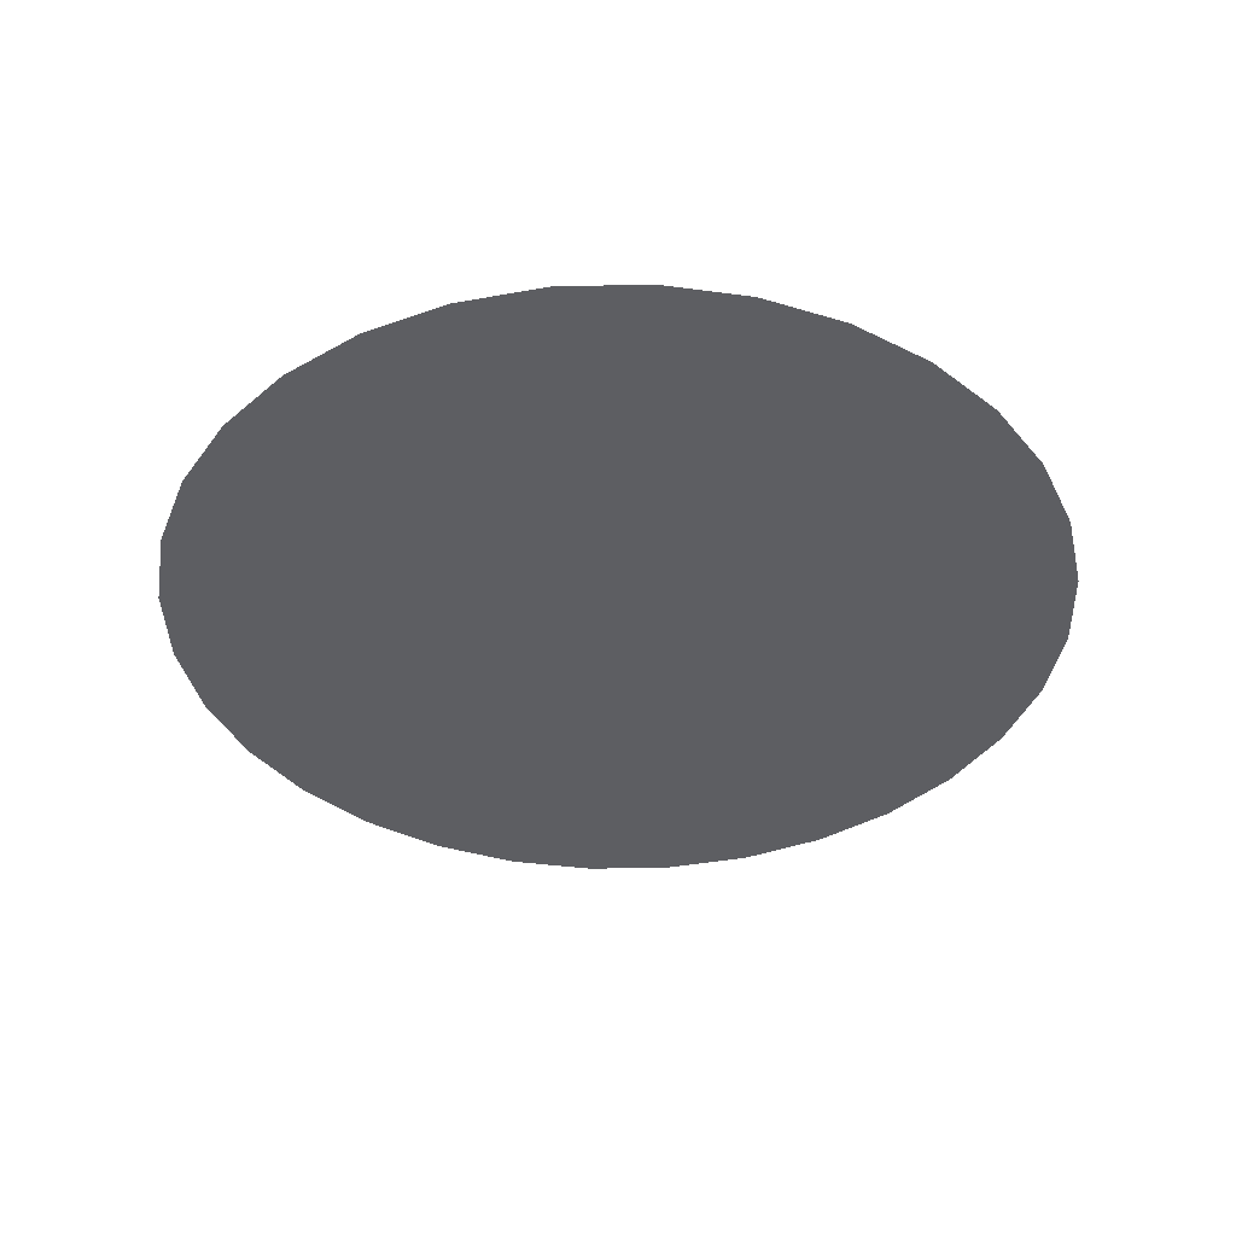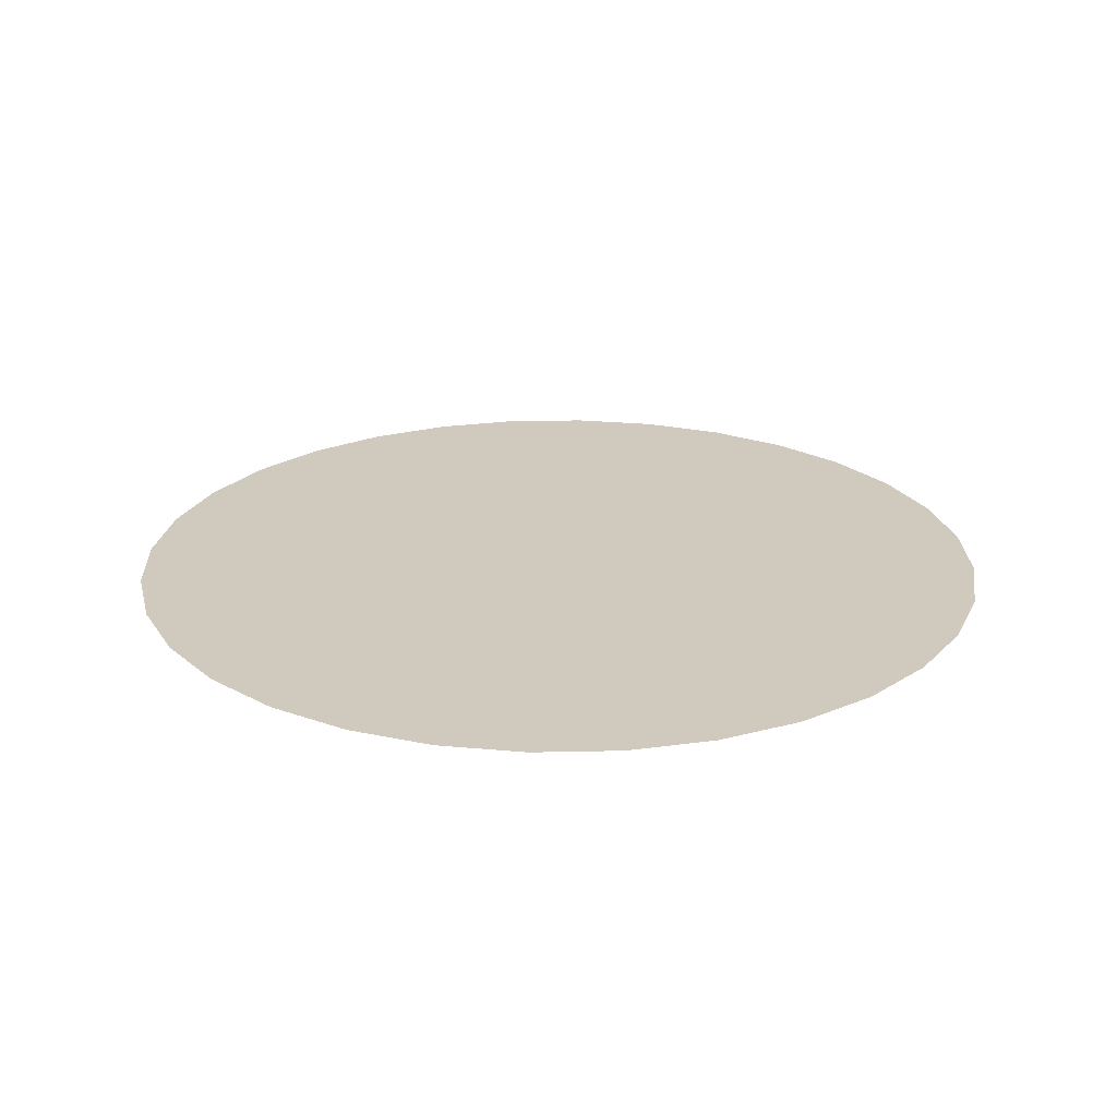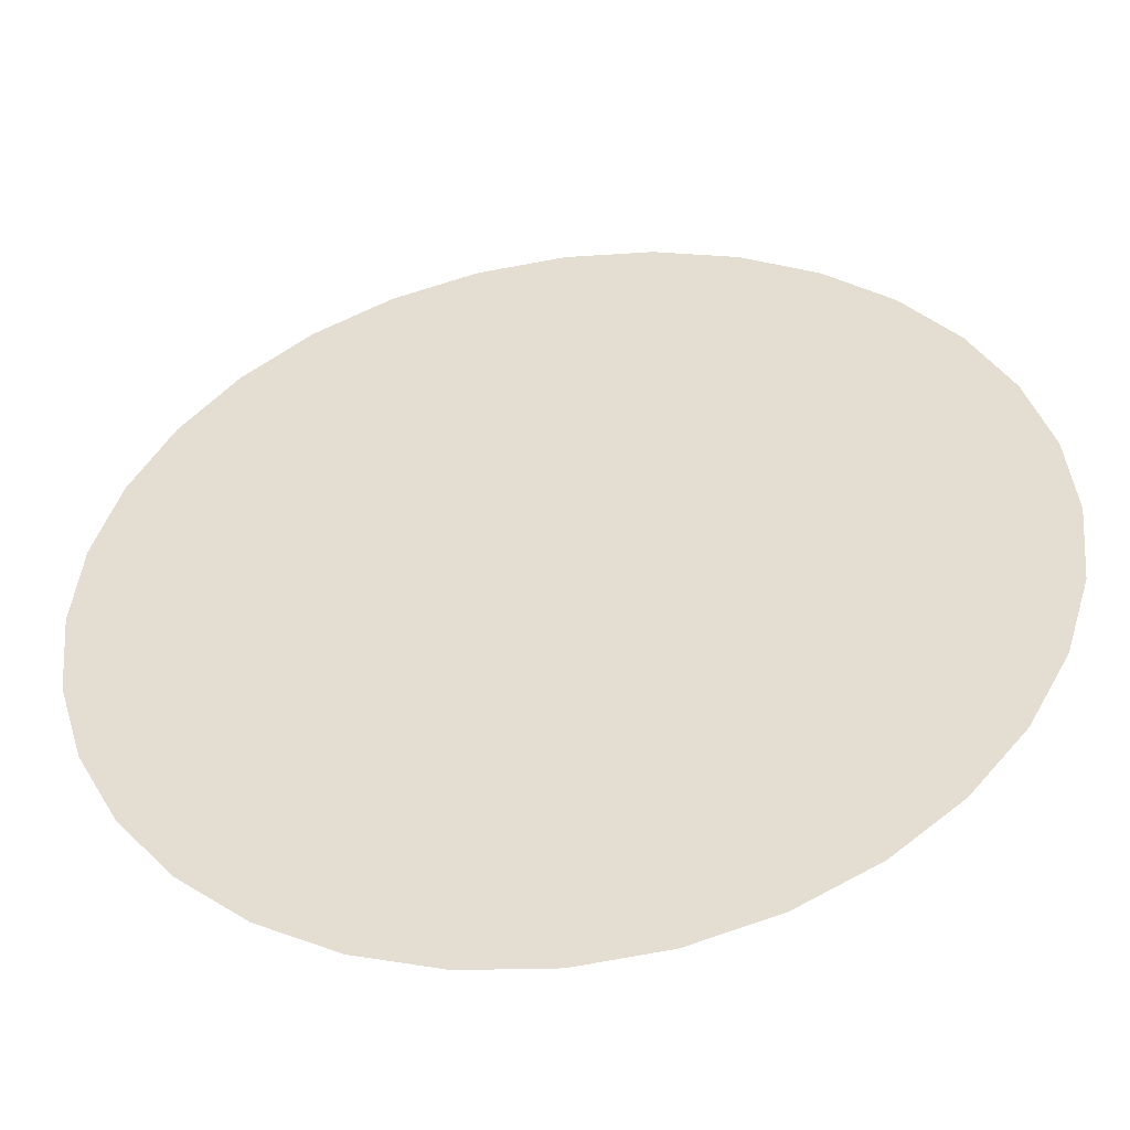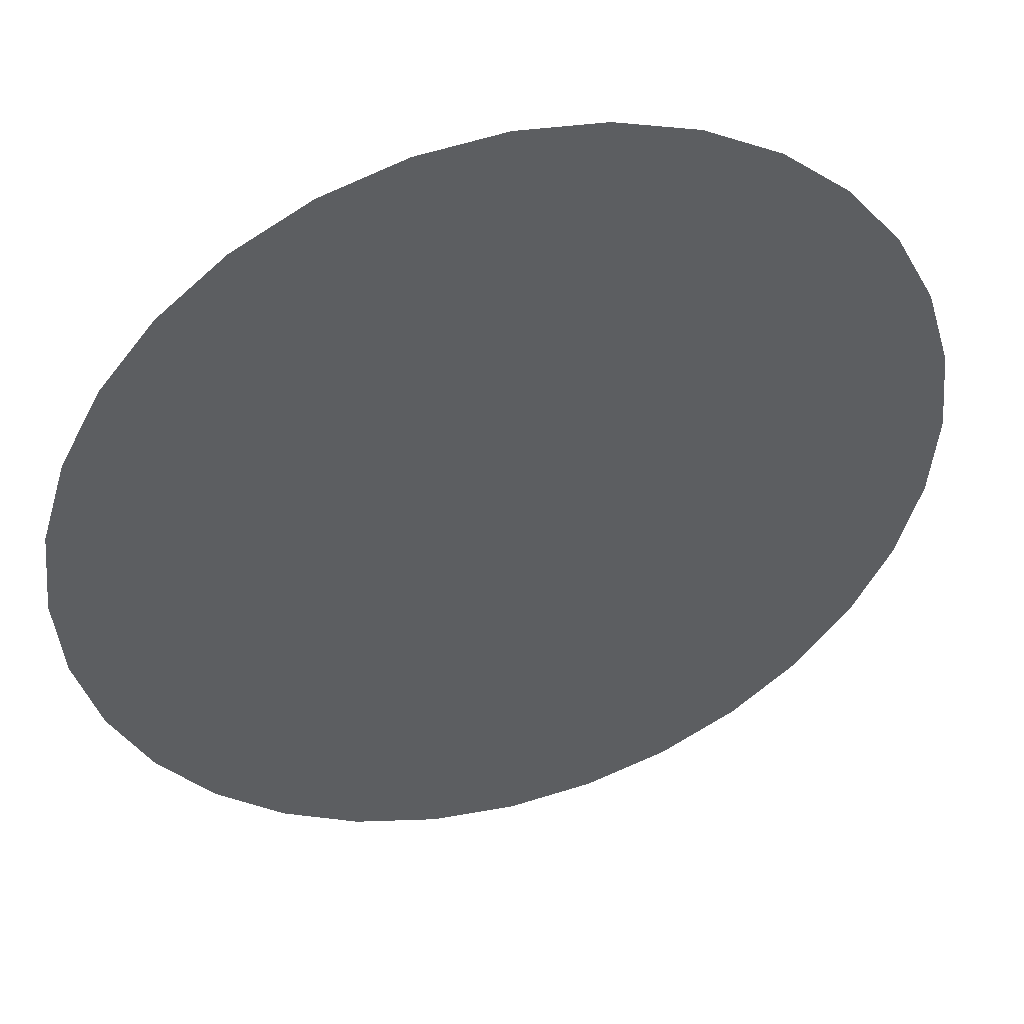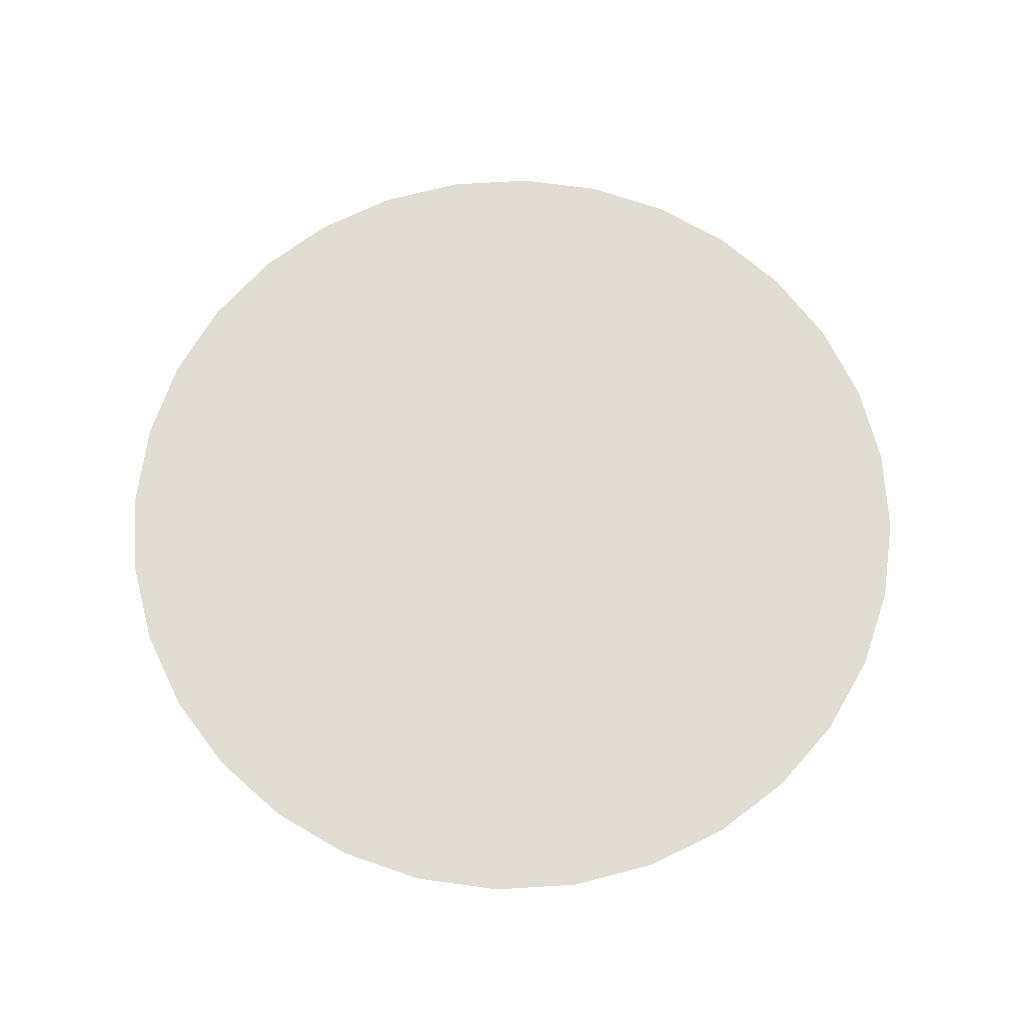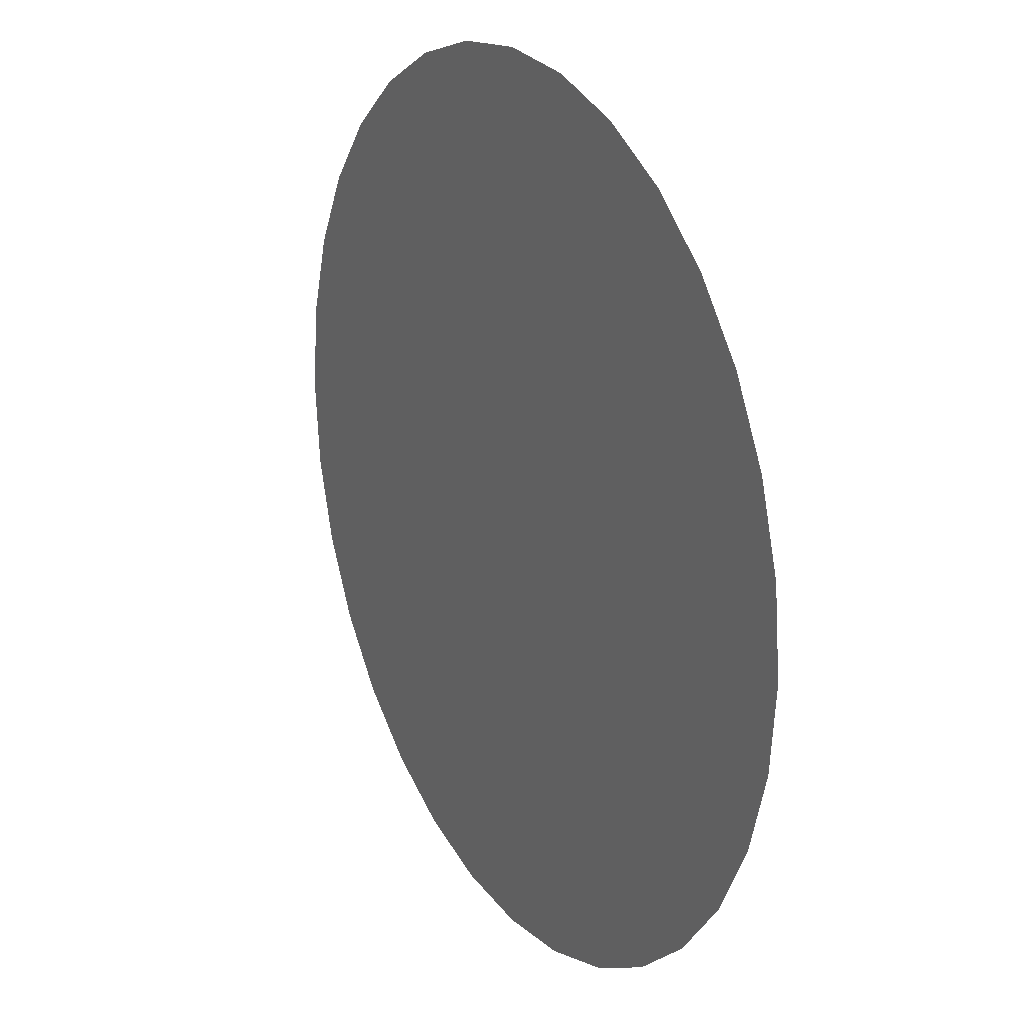
<metadata>
{"format":"obj","ext":"obj","renderer":"f3d","projection":"perspective","resolution":1024,"background":"white","views":[{"elev":-39.0,"azim":-15.2,"up":"+Z"},{"elev":23.1,"azim":-30.3,"up":"+Z"},{"elev":-47.2,"azim":8.5,"up":"+Y"},{"elev":44.5,"azim":163.6,"up":"+Y"},{"elev":69.2,"azim":148.4,"up":"+Z"},{"elev":21.1,"azim":60.9,"up":"+Y"}]}
</metadata>
<code>
o Circle
v -0.9808 0.1951 -3.3e-05
v -1 0 -0
v -0.9808 -0.1951 3.3e-05
v -0.9239 -0.3827 6.5e-05
v -0.8315 -0.5556 9.4e-05
v -0.7071 -0.7071 0.000119
v -0.5556 -0.8315 0.00014
v -0.3827 -0.9239 0.000156
v -0.1951 -0.9808 0.000166
v 0.5556 -0.8315 0.00014
v 0.7071 -0.7071 0.000119
v 0.8315 -0.5556 9.4e-05
v 0.9239 -0.3827 6.5e-05
v 0.5556 0.8315 -0.00014
v 0 1 -0.000169
v -0.1951 0.9808 -0.000166
v -0.3827 0.9239 -0.000156
v -0.5556 0.8315 -0.00014
v -0.7071 0.7071 -0.000119
v -0.8315 0.5556 -9.4e-05
v -0.9239 0.3827 -6.5e-05
v 0 -1 0.000169
v 0.1951 -0.9808 0.000166
v 0.3827 -0.9239 0.000156
v 0.9808 -0.1951 3.3e-05
v 1 1e-06 -0
v 0.9808 0.1951 -3.3e-05
v 0.9239 0.3827 -6.5e-05
v 0.8315 0.5556 -9.4e-05
v 0.7071 0.7071 -0.000119
v 0.3827 0.9239 -0.000156
v 0.1951 0.9808 -0.000166
v -0 0 -0
f 29 28 33
f 8 7 33
f 16 15 33
f 30 29 33
f 9 8 33
f 17 16 33
f 14 30 33
f 22 9 33
f 18 17 33
f 31 14 33
f 23 22 33
f 19 18 33
f 32 31 33
f 24 23 33
f 20 19 33
f 15 32 33
f 10 24 33
f 21 20 33
f 11 10 33
f 1 21 33
f 12 11 33
f 2 1 33
f 13 12 33
f 3 2 33
f 25 13 33
f 4 3 33
f 26 25 33
f 5 4 33
f 27 26 33
f 6 5 33
f 28 27 33
f 7 6 33

</code>
